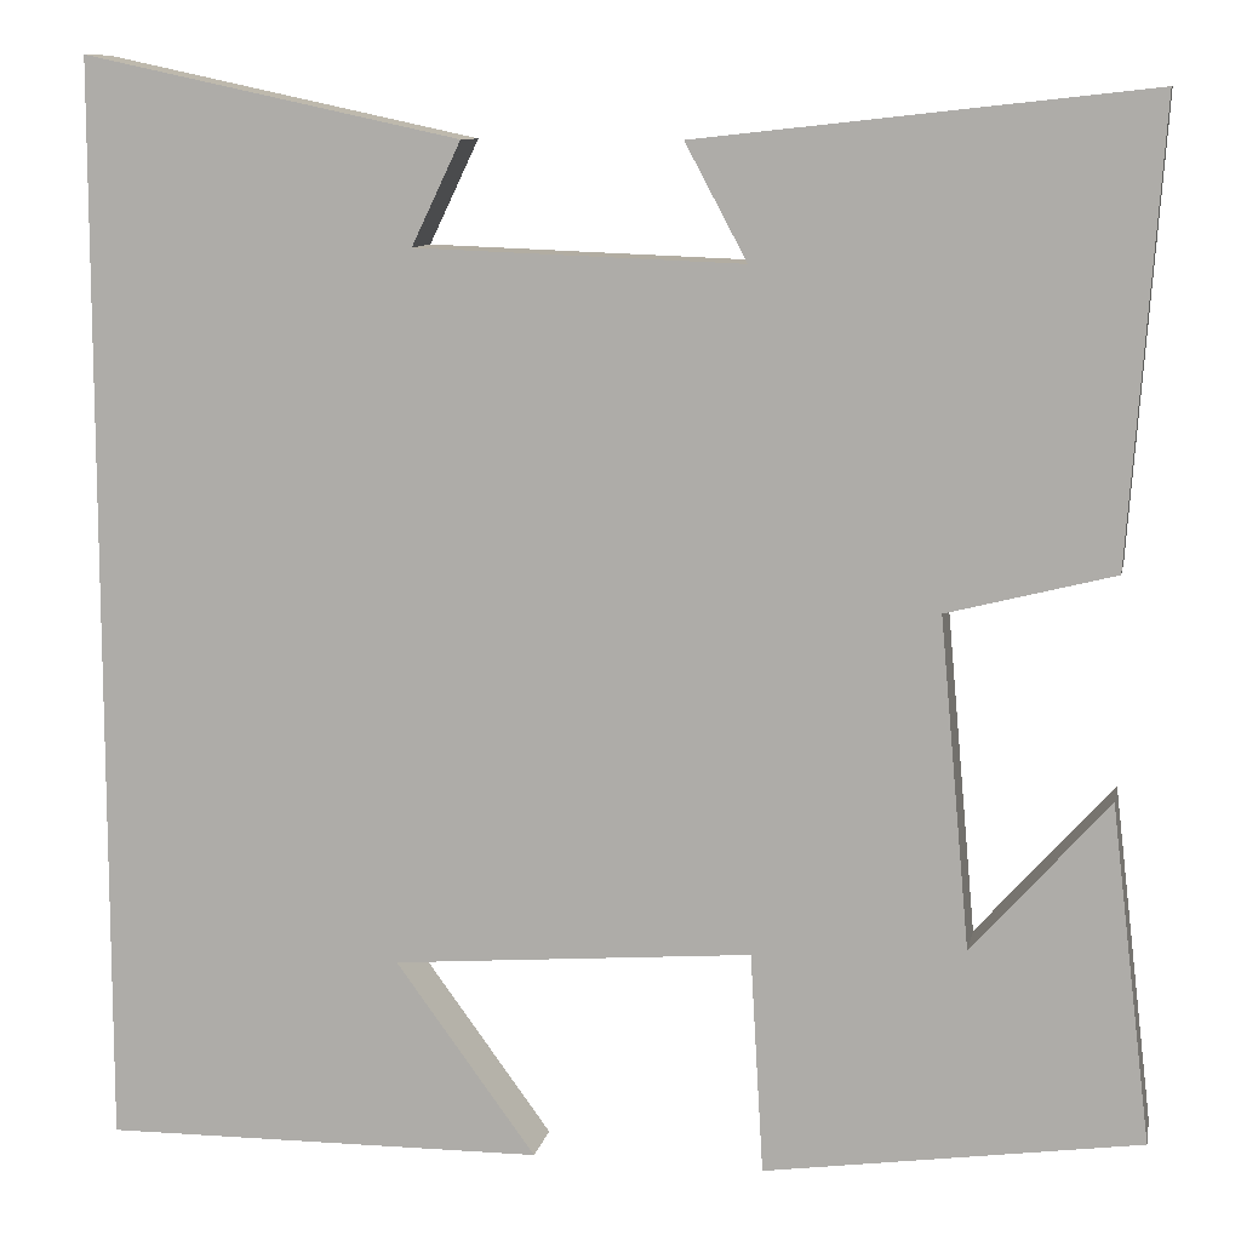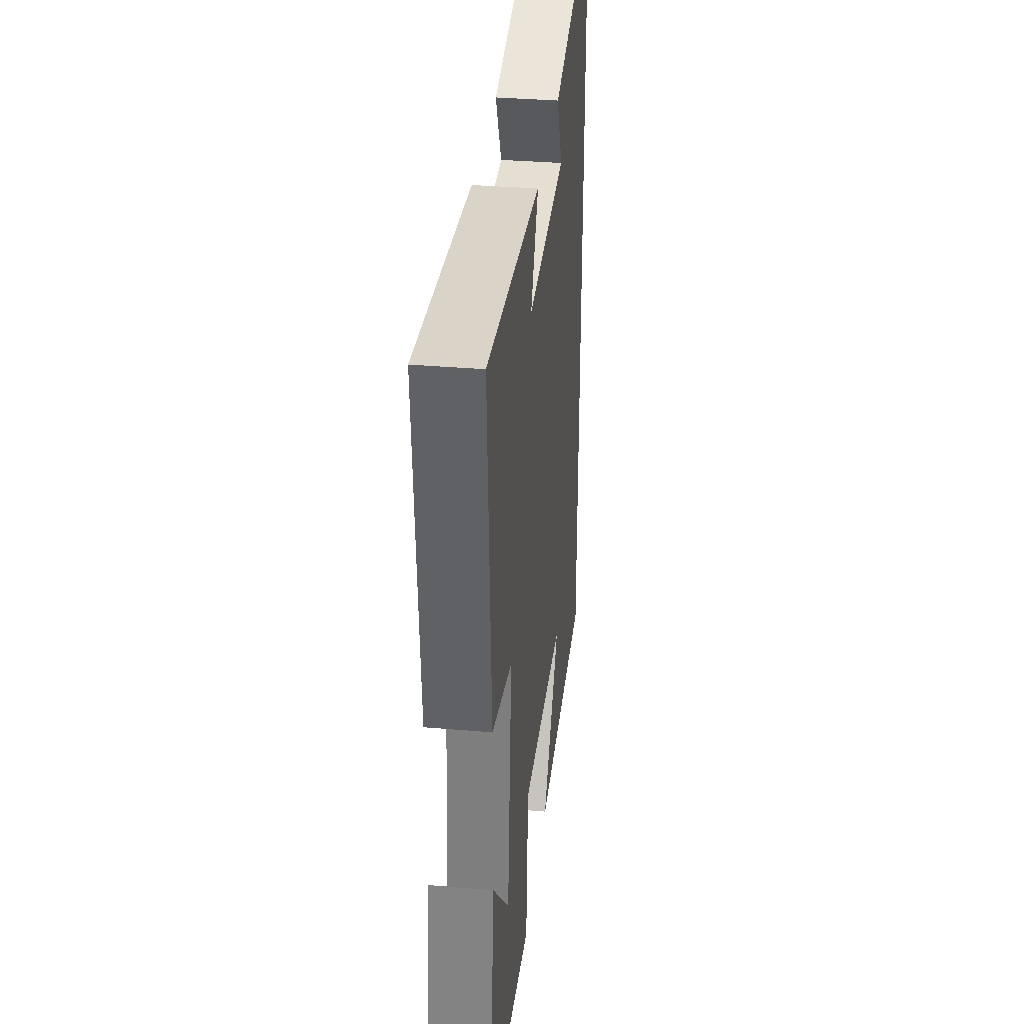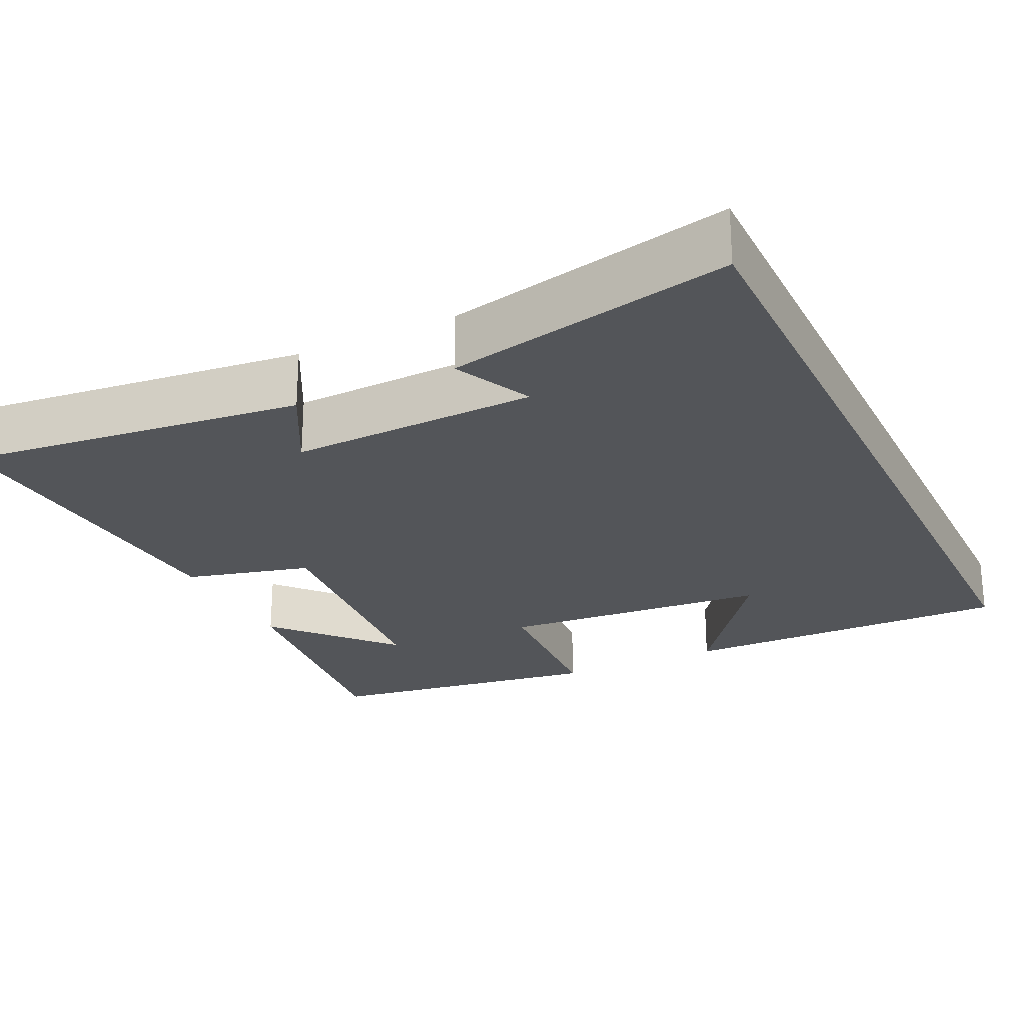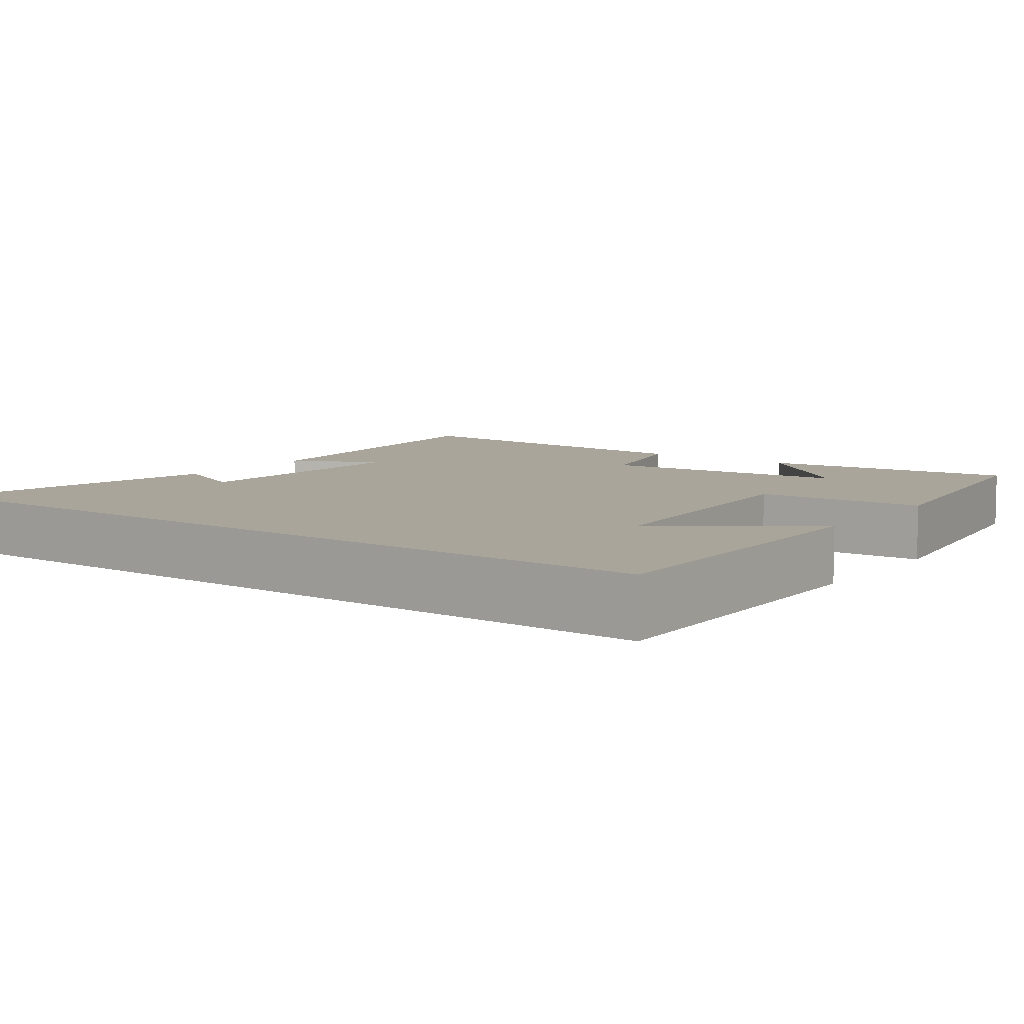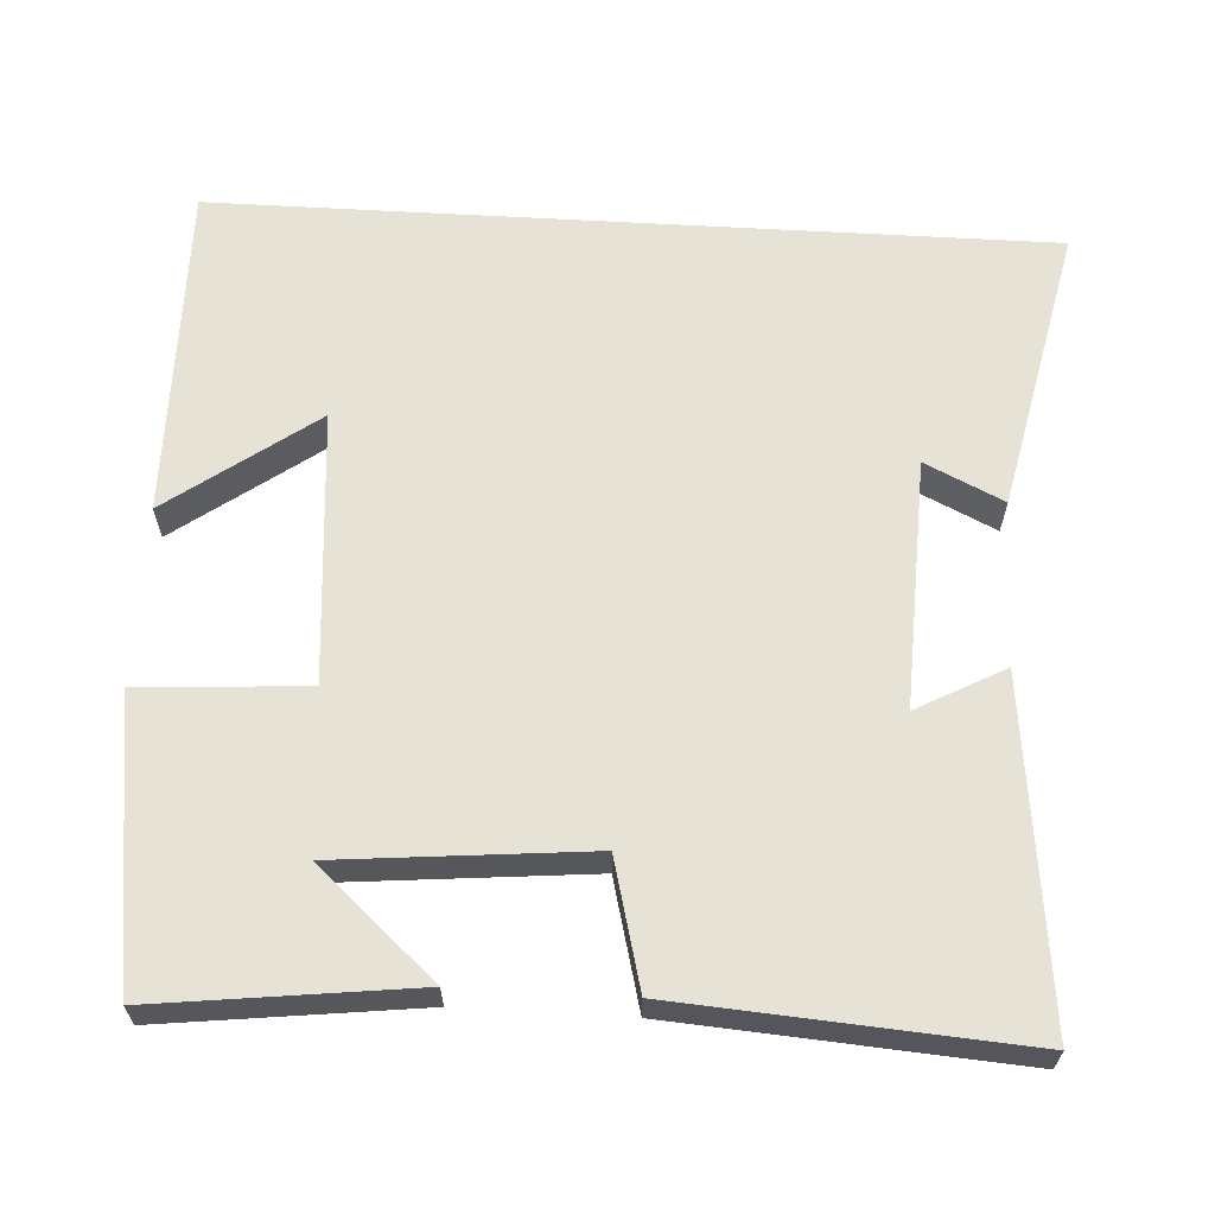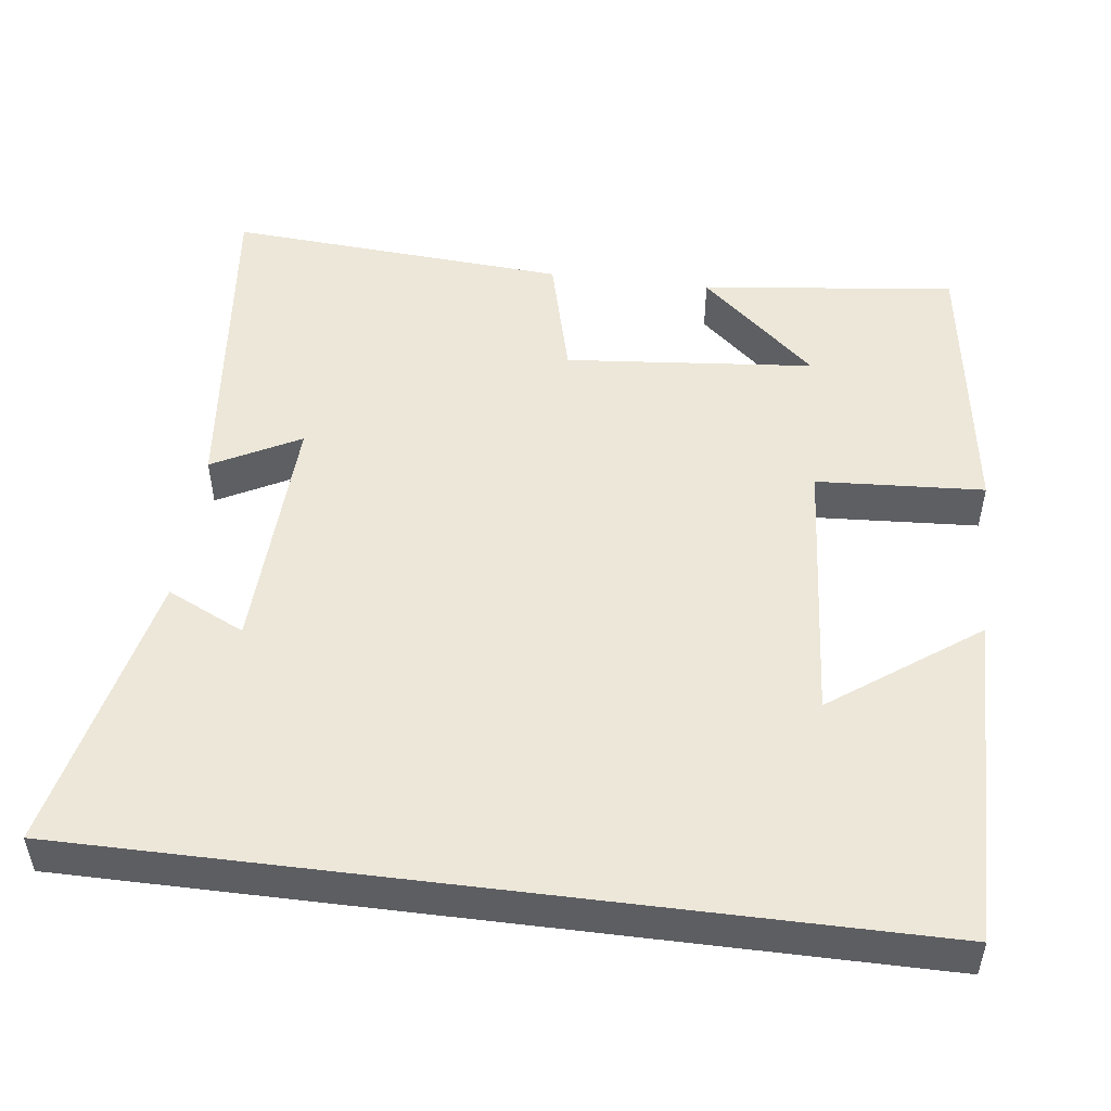
<metadata>
{"format":"obj","ext":"obj","renderer":"f3d","projection":"perspective","resolution":1024,"background":"white","views":[{"elev":9.9,"azim":-168.8,"up":"+Z"},{"elev":34.8,"azim":-83.5,"up":"+Z"},{"elev":-24.5,"azim":25.6,"up":"+Y"},{"elev":7.7,"azim":126.2,"up":"+Y"},{"elev":63.2,"azim":-86.7,"up":"+Y"},{"elev":49.9,"azim":97.2,"up":"+Y"}]}
</metadata>
<code>
v -0.54 0.07 -0.447
v -0.5 0.07 -0.113
v -0.365 0.07 -0.265
v -0.335 0.07 0.061
v -0.5 0.07 0.103
v -0.532 0.07 0.549
v -0.087 0.07 0.5
v -0.148 0.07 0.386
v 0.176 0.07 0.398
v 0.127 0.07 0.5
v 0.5 0.07 0.58
v 0.5 0.07 -0.504
v 0.061 0.07 -0.5
v 0.2 0.07 -0.309
v -0.156 0.07 -0.281
v -0.169 0.07 -0.5
v -0.54 0 -0.447
v -0.5 0 -0.113
v -0.365 0 -0.265
v -0.335 0 0.061
v -0.5 0 0.103
v -0.532 0 0.549
v -0.087 0 0.5
v -0.148 0 0.386
v 0.176 0 0.398
v 0.127 0 0.5
v 0.5 0 0.58
v 0.5 0 -0.504
v 0.061 0 -0.5
v 0.2 0 -0.309
v -0.156 0 -0.281
v -0.169 0 -0.5
f 15 16 1
f 12 13 14
f 11 12 14
f 11 14 15
f 9 10 11
f 9 11 15
f 8 9 15
f 6 7 8
f 5 6 8
f 4 5 8
f 3 4 8 15
f 1 2 3
f 1 3 15
f 17 32 31
f 30 29 28
f 30 28 27
f 31 30 27
f 27 26 25
f 31 27 25
f 31 25 24
f 24 23 22
f 24 22 21
f 24 21 20
f 31 24 20 19
f 19 18 17
f 31 19 17
f 1 17 18 2
f 2 18 19 3
f 3 19 20 4
f 4 20 21 5
f 5 21 22 6
f 6 22 23 7
f 7 23 24 8
f 8 24 25 9
f 9 25 26 10
f 10 26 27 11
f 11 27 28 12
f 12 28 29 13
f 13 29 30 14
f 14 30 31 15
f 15 31 32 16
f 16 32 17 1

</code>
